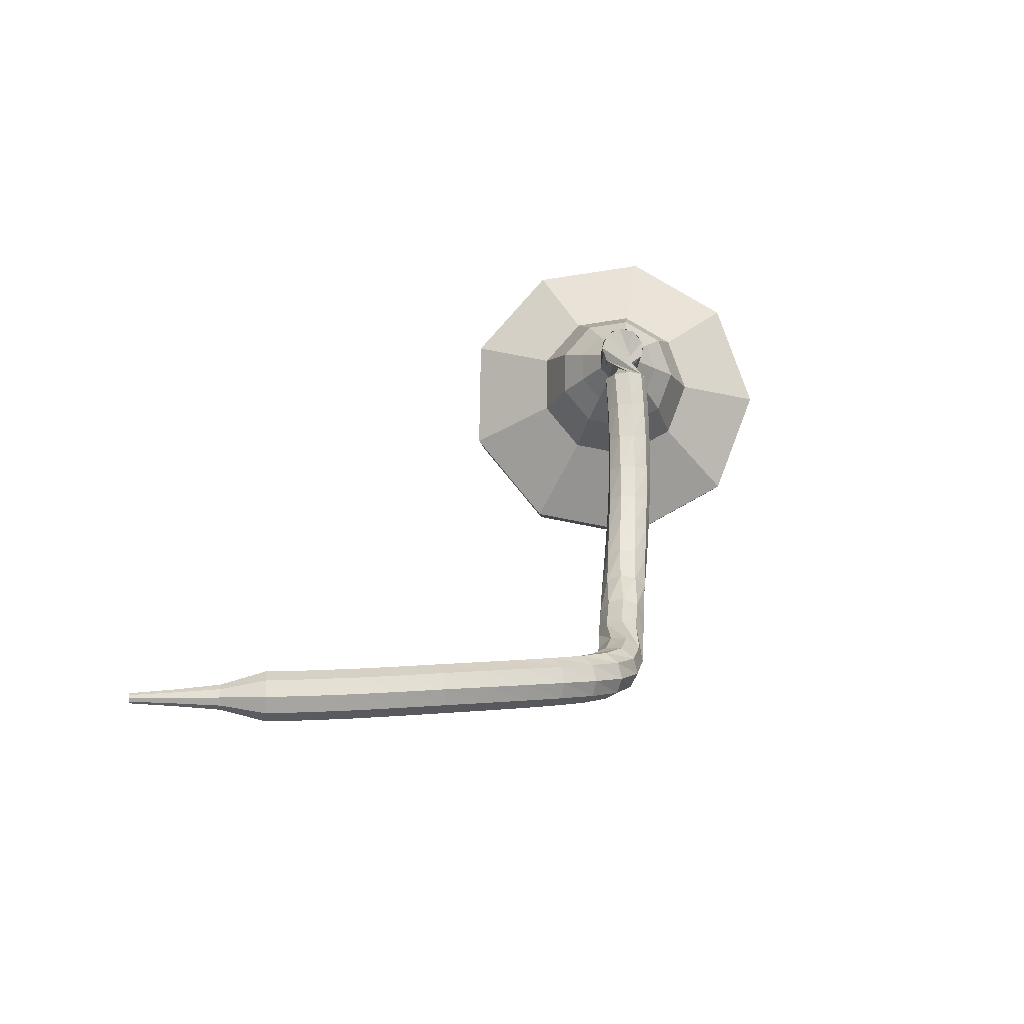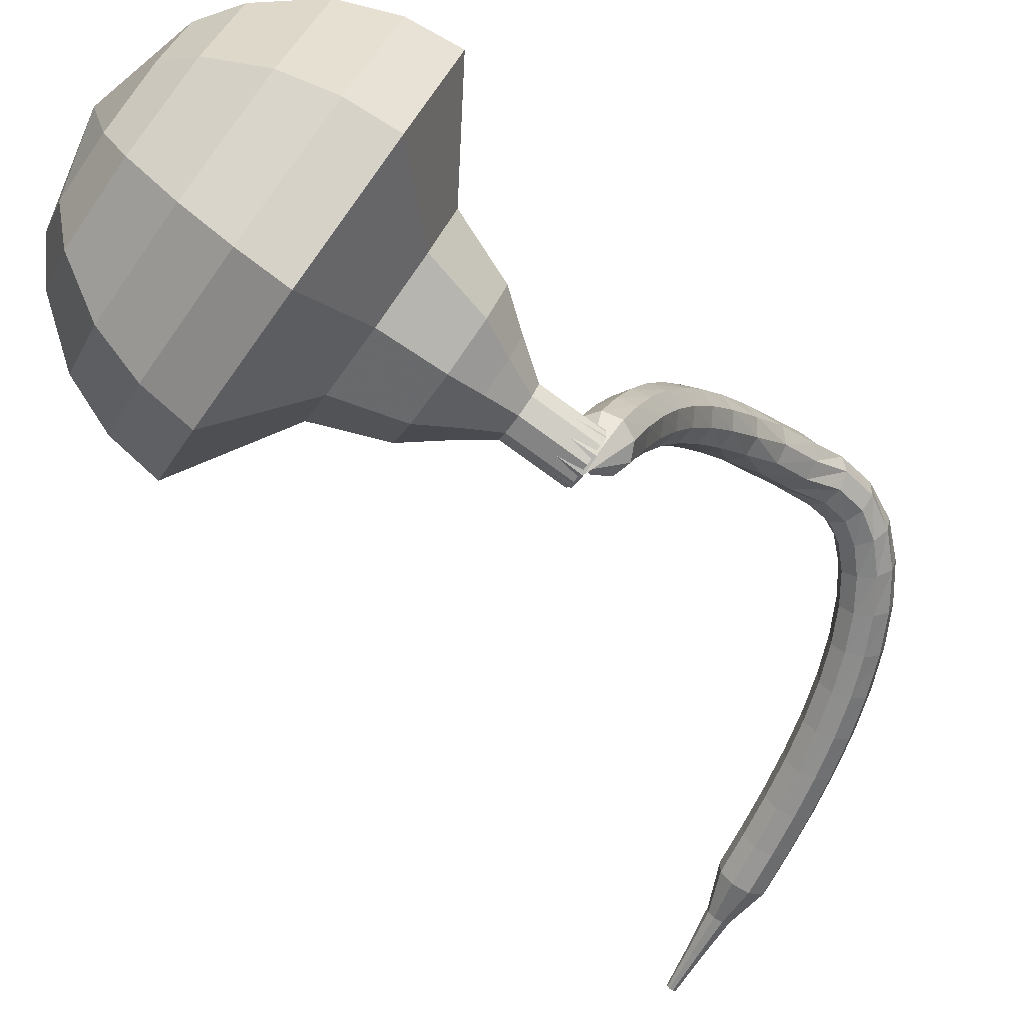
<metadata>
{"format":"obj","ext":"obj","renderer":"f3d","projection":"perspective","resolution":1024,"background":"white","views":[{"elev":-63.9,"azim":34.0,"up":"+Z"},{"elev":-23.0,"azim":45.4,"up":"+Y"}]}
</metadata>
<code>
g tube1
v 162.1 163.6 192.5
v 159.7 165 190.5
v 156.5 164.5 189.5
v 154 162.2 189.9
v 153.5 159.2 191.4
v 155 157 193.5
v 158 156.6 195.1
v 161 158.1 195.4
v 162.6 160.9 194.4
v 162.1 163.6 192.5
v 160.7 163.3 193.2
v 158.9 164.4 191.8
v 156.6 163.9 191.1
v 154.8 162.3 191.3
v 154.4 160.1 192.5
v 155.5 158.5 194
v 157.7 158.2 195.1
v 159.9 159.3 195.4
v 161.1 161.3 194.6
v 160.7 163.3 193.2
v 157.4 161.7 194
v 157.4 161.7 194
v 157.4 161.7 194
v 157.4 161.7 194
v 157.4 161.7 194
v 157.4 161.7 194
v 157.4 161.7 194
v 157.4 161.7 194
v 157.4 161.7 194
v 157.4 161.7 194
v 162.5 152.7 180.4
v 162.4 153.3 180.1
v 162.7 153.9 179.9
v 163.3 154.2 180
v 163.9 154.1 180.2
v 164.2 153.6 180.6
v 164.2 153 180.9
v 163.7 152.5 180.9
v 163 152.4 180.8
v 162.5 152.7 180.4
v 163.6 154.8 179.2
v 163.6 154.3 178.7
v 163.2 153.8 178.5
v 162.6 153.5 178.6
v 162 153.7 178.9
v 161.8 154.1 179.4
v 162 154.6 179.8
v 162.5 155 179.9
v 163.2 155.1 179.6
v 163.6 154.8 179.2
v 163 155.9 177.9
v 163.1 155.3 177.5
v 162.7 154.8 177.3
v 162.1 154.5 177.3
v 161.5 154.6 177.7
v 161.2 155.1 178.1
v 161.4 155.6 178.5
v 161.9 156.1 178.6
v 162.6 156.1 178.3
v 163 155.9 177.9
v 162.4 156.8 176.6
v 162.5 156.3 176.2
v 162.1 155.7 176
v 161.5 155.4 176.1
v 160.9 155.5 176.4
v 160.6 156 176.8
v 160.8 156.5 177.1
v 161.3 157 177.2
v 161.9 157.1 177
v 162.4 156.8 176.6
v 161.7 157.7 175.2
v 161.9 157.1 174.9
v 161.6 156.6 174.7
v 161 156.2 174.7
v 160.4 156.3 175
v 160 156.7 175.4
v 160.1 157.4 175.7
v 160.6 157.8 175.8
v 161.2 158 175.6
v 161.7 157.7 175.2
v 161.1 158.5 173.8
v 161.3 157.9 173.5
v 161 157.3 173.3
v 160.5 156.9 173.4
v 159.8 157 173.6
v 159.5 157.4 174
v 159.5 158.1 174.2
v 159.9 158.6 174.3
v 160.6 158.7 174.1
v 161.1 158.5 173.8
v 160.5 159.1 172.3
v 160.8 158.6 172
v 160.5 157.9 171.9
v 160 157.5 171.9
v 159.3 157.6 172.1
v 158.9 158 172.4
v 158.9 158.6 172.7
v 159.3 159.2 172.7
v 159.9 159.4 172.6
v 160.5 159.1 172.3
v 160 159.7 170.7
v 160.3 159.1 170.5
v 160.1 158.4 170.4
v 159.6 158 170.4
v 158.9 158 170.6
v 158.4 158.4 170.8
v 158.4 159.1 171
v 158.7 159.7 171
v 159.4 159.9 170.9
v 160 159.7 170.7
v 159.5 160.1 169
v 159.9 159.5 168.8
v 159.8 158.8 168.8
v 159.3 158.3 168.8
v 158.6 158.3 168.9
v 158.1 158.7 169.1
v 157.9 159.3 169.2
v 158.2 159.9 169.2
v 158.8 160.2 169.2
v 159.5 160.1 169
v 159 160.3 167.2
v 159.5 159.9 167.1
v 159.5 159.2 167.1
v 159.2 158.6 167.1
v 158.5 158.4 167.2
v 157.9 158.7 167.3
v 157.6 159.3 167.3
v 157.8 160 167.4
v 158.3 160.4 167.3
v 159 160.3 167.2
v 158.1 160.4 165.4
v 158.8 160.4 165.3
v 159.3 159.9 165.3
v 159.4 159.2 165.3
v 159 158.6 165.4
v 158.3 158.5 165.4
v 157.7 158.8 165.5
v 157.4 159.4 165.5
v 157.6 160.1 165.4
v 158.1 160.4 165.4
v 157.4 159.7 163.7
v 157.8 160.2 163.6
v 158.5 160.3 163.6
v 159.1 160 163.6
v 159.3 159.3 163.7
v 159.1 158.7 163.8
v 158.5 158.4 163.9
v 157.8 158.5 163.9
v 157.4 159 163.8
v 157.4 159.7 163.7
v 157.3 159.4 162.3
v 157.7 159.8 162.1
v 158.4 159.9 162
v 159 159.6 162
v 159.2 158.9 162.2
v 159 158.4 162.5
v 158.4 158.1 162.7
v 157.7 158.2 162.7
v 157.3 158.7 162.6
v 157.3 159.4 162.3
v 157.1 158.9 161.2
v 157.5 159.2 160.8
v 158.2 159.1 160.6
v 158.7 158.7 160.7
v 158.9 158.1 161
v 158.6 157.7 161.5
v 158 157.6 161.8
v 157.4 157.8 161.9
v 157 158.3 161.7
v 157.1 158.9 161.2
v 156.5 158.1 160.3
v 157 158.3 159.8
v 157.6 158.1 159.5
v 158 157.6 159.6
v 158.2 157.1 160
v 158 156.8 160.6
v 157.4 156.8 161
v 156.8 157.2 161.1
v 156.5 157.7 160.8
v 156.5 158.1 160.3
v 155.8 157.2 159.5
v 156.1 157.3 158.9
v 156.7 157 158.6
v 157.2 156.5 158.7
v 157.3 156 159.2
v 157.1 155.8 159.8
v 156.6 155.9 160.3
v 156.1 156.3 160.4
v 155.7 156.8 160.1
v 155.8 157.2 159.5
v 154.8 156.2 158.8
v 155.1 156.2 158.2
v 155.7 155.9 157.9
v 156.1 155.4 158
v 156.3 154.9 158.5
v 156.1 154.7 159.1
v 155.6 154.9 159.6
v 155.1 155.3 159.7
v 154.8 155.9 159.4
v 154.8 156.2 158.8
v 153.7 155.2 158.2
v 154 155.1 157.6
v 154.5 154.8 157.3
v 154.9 154.2 157.4
v 155.1 153.8 157.9
v 154.9 153.7 158.5
v 154.5 153.9 159
v 154 154.3 159.1
v 153.7 154.9 158.8
v 153.7 155.2 158.2
v 152.5 154.1 157.7
v 152.8 154.1 157.1
v 153.2 153.7 156.7
v 153.7 153.1 156.9
v 153.8 152.7 157.4
v 153.7 152.6 158
v 153.3 152.8 158.5
v 152.8 153.3 158.6
v 152.5 153.8 158.3
v 152.5 154.1 157.7
v 151.2 153.1 157.3
v 151.5 153 156.6
v 151.9 152.6 156.3
v 152.3 152 156.4
v 152.5 151.6 156.9
v 152.4 151.5 157.6
v 152 151.8 158.1
v 151.6 152.3 158.2
v 151.3 152.8 157.9
v 151.2 153.1 157.3
v 149.9 152.1 156.9
v 150.1 151.9 156.2
v 150.6 151.5 155.9
v 151 151 156
v 151.1 150.6 156.5
v 151 150.5 157.2
v 150.7 150.8 157.7
v 150.3 151.3 157.8
v 149.9 151.8 157.5
v 149.9 152.1 156.9
v 148.5 151 156.6
v 148.8 150.9 155.9
v 149.2 150.4 155.6
v 149.6 149.9 155.7
v 149.8 149.5 156.2
v 149.7 149.4 156.9
v 149.3 149.7 157.4
v 148.9 150.2 157.5
v 148.6 150.8 157.2
v 148.5 151 156.6
v 147.2 149.9 156.3
v 147.4 149.8 155.7
v 147.8 149.4 155.3
v 148.2 148.8 155.4
v 148.4 148.4 156
v 148.3 148.4 156.6
v 148 148.7 157.2
v 147.6 149.2 157.3
v 147.2 149.7 156.9
v 147.2 149.9 156.3
v 146.1 148.5 156.1
v 146.2 148.4 155.7
v 146.4 148.2 155.6
v 146.6 147.9 155.6
v 146.7 147.7 155.9
v 146.6 147.7 156.2
v 146.5 147.9 156.5
v 146.3 148.1 156.6
v 146.1 148.4 156.4
v 146.1 148.5 156.1
v 144.8 147.3 155.9
v 144.8 147.2 155.6
v 145 147.1 155.5
v 145.1 146.9 155.6
v 145.2 146.8 155.7
v 145.2 146.8 156
v 145.1 146.9 156.1
v 144.9 147 156.2
v 144.8 147.2 156.1
v 144.8 147.3 155.9
v 143.5 146.1 155.7
v 143.5 146.1 155.5
v 143.6 146 155.5
v 143.7 145.9 155.5
v 143.7 145.8 155.6
v 143.7 145.8 155.7
v 143.6 145.9 155.8
v 143.5 146 155.8
v 143.5 146.1 155.8
v 143.5 146.1 155.7
f 1 2 12
f 12 11 1
f 2 3 13
f 13 12 2
f 3 4 14
f 14 13 3
f 4 5 15
f 15 14 4
f 5 6 16
f 16 15 5
f 6 7 17
f 17 16 6
f 7 8 18
f 18 17 7
f 8 9 19
f 19 18 8
f 9 10 20
f 20 19 9
f 11 12 22
f 22 21 11
f 12 13 23
f 23 22 12
f 13 14 24
f 24 23 13
f 14 15 25
f 25 24 14
f 15 16 26
f 26 25 15
f 16 17 27
f 27 26 16
f 17 18 28
f 28 27 17
f 18 19 29
f 29 28 18
f 19 20 30
f 30 29 19
f 21 22 32
f 32 31 21
f 22 23 33
f 33 32 22
f 23 24 34
f 34 33 23
f 24 25 35
f 35 34 24
f 25 26 36
f 36 35 25
f 26 27 37
f 37 36 26
f 27 28 38
f 38 37 27
f 28 29 39
f 39 38 28
f 29 30 40
f 40 39 29
f 31 32 42
f 42 41 31
f 32 33 43
f 43 42 32
f 33 34 44
f 44 43 33
f 34 35 45
f 45 44 34
f 35 36 46
f 46 45 35
f 36 37 47
f 47 46 36
f 37 38 48
f 48 47 37
f 38 39 49
f 49 48 38
f 39 40 50
f 50 49 39
f 41 42 52
f 52 51 41
f 42 43 53
f 53 52 42
f 43 44 54
f 54 53 43
f 44 45 55
f 55 54 44
f 45 46 56
f 56 55 45
f 46 47 57
f 57 56 46
f 47 48 58
f 58 57 47
f 48 49 59
f 59 58 48
f 49 50 60
f 60 59 49
f 51 52 62
f 62 61 51
f 52 53 63
f 63 62 52
f 53 54 64
f 64 63 53
f 54 55 65
f 65 64 54
f 55 56 66
f 66 65 55
f 56 57 67
f 67 66 56
f 57 58 68
f 68 67 57
f 58 59 69
f 69 68 58
f 59 60 70
f 70 69 59
f 61 62 72
f 72 71 61
f 62 63 73
f 73 72 62
f 63 64 74
f 74 73 63
f 64 65 75
f 75 74 64
f 65 66 76
f 76 75 65
f 66 67 77
f 77 76 66
f 67 68 78
f 78 77 67
f 68 69 79
f 79 78 68
f 69 70 80
f 80 79 69
f 71 72 82
f 82 81 71
f 72 73 83
f 83 82 72
f 73 74 84
f 84 83 73
f 74 75 85
f 85 84 74
f 75 76 86
f 86 85 75
f 76 77 87
f 87 86 76
f 77 78 88
f 88 87 77
f 78 79 89
f 89 88 78
f 79 80 90
f 90 89 79
f 81 82 92
f 92 91 81
f 82 83 93
f 93 92 82
f 83 84 94
f 94 93 83
f 84 85 95
f 95 94 84
f 85 86 96
f 96 95 85
f 86 87 97
f 97 96 86
f 87 88 98
f 98 97 87
f 88 89 99
f 99 98 88
f 89 90 100
f 100 99 89
f 91 92 102
f 102 101 91
f 92 93 103
f 103 102 92
f 93 94 104
f 104 103 93
f 94 95 105
f 105 104 94
f 95 96 106
f 106 105 95
f 96 97 107
f 107 106 96
f 97 98 108
f 108 107 97
f 98 99 109
f 109 108 98
f 99 100 110
f 110 109 99
f 101 102 112
f 112 111 101
f 102 103 113
f 113 112 102
f 103 104 114
f 114 113 103
f 104 105 115
f 115 114 104
f 105 106 116
f 116 115 105
f 106 107 117
f 117 116 106
f 107 108 118
f 118 117 107
f 108 109 119
f 119 118 108
f 109 110 120
f 120 119 109
f 111 112 122
f 122 121 111
f 112 113 123
f 123 122 112
f 113 114 124
f 124 123 113
f 114 115 125
f 125 124 114
f 115 116 126
f 126 125 115
f 116 117 127
f 127 126 116
f 117 118 128
f 128 127 117
f 118 119 129
f 129 128 118
f 119 120 130
f 130 129 119
f 121 122 132
f 132 131 121
f 122 123 133
f 133 132 122
f 123 124 134
f 134 133 123
f 124 125 135
f 135 134 124
f 125 126 136
f 136 135 125
f 126 127 137
f 137 136 126
f 127 128 138
f 138 137 127
f 128 129 139
f 139 138 128
f 129 130 140
f 140 139 129
f 131 132 142
f 142 141 131
f 132 133 143
f 143 142 132
f 133 134 144
f 144 143 133
f 134 135 145
f 145 144 134
f 135 136 146
f 146 145 135
f 136 137 147
f 147 146 136
f 137 138 148
f 148 147 137
f 138 139 149
f 149 148 138
f 139 140 150
f 150 149 139
f 141 142 152
f 152 151 141
f 142 143 153
f 153 152 142
f 143 144 154
f 154 153 143
f 144 145 155
f 155 154 144
f 145 146 156
f 156 155 145
f 146 147 157
f 157 156 146
f 147 148 158
f 158 157 147
f 148 149 159
f 159 158 148
f 149 150 160
f 160 159 149
f 151 152 162
f 162 161 151
f 152 153 163
f 163 162 152
f 153 154 164
f 164 163 153
f 154 155 165
f 165 164 154
f 155 156 166
f 166 165 155
f 156 157 167
f 167 166 156
f 157 158 168
f 168 167 157
f 158 159 169
f 169 168 158
f 159 160 170
f 170 169 159
f 161 162 172
f 172 171 161
f 162 163 173
f 173 172 162
f 163 164 174
f 174 173 163
f 164 165 175
f 175 174 164
f 165 166 176
f 176 175 165
f 166 167 177
f 177 176 166
f 167 168 178
f 178 177 167
f 168 169 179
f 179 178 168
f 169 170 180
f 180 179 169
f 171 172 182
f 182 181 171
f 172 173 183
f 183 182 172
f 173 174 184
f 184 183 173
f 174 175 185
f 185 184 174
f 175 176 186
f 186 185 175
f 176 177 187
f 187 186 176
f 177 178 188
f 188 187 177
f 178 179 189
f 189 188 178
f 179 180 190
f 190 189 179
f 181 182 192
f 192 191 181
f 182 183 193
f 193 192 182
f 183 184 194
f 194 193 183
f 184 185 195
f 195 194 184
f 185 186 196
f 196 195 185
f 186 187 197
f 197 196 186
f 187 188 198
f 198 197 187
f 188 189 199
f 199 198 188
f 189 190 200
f 200 199 189
f 191 192 202
f 202 201 191
f 192 193 203
f 203 202 192
f 193 194 204
f 204 203 193
f 194 195 205
f 205 204 194
f 195 196 206
f 206 205 195
f 196 197 207
f 207 206 196
f 197 198 208
f 208 207 197
f 198 199 209
f 209 208 198
f 199 200 210
f 210 209 199
f 201 202 212
f 212 211 201
f 202 203 213
f 213 212 202
f 203 204 214
f 214 213 203
f 204 205 215
f 215 214 204
f 205 206 216
f 216 215 205
f 206 207 217
f 217 216 206
f 207 208 218
f 218 217 207
f 208 209 219
f 219 218 208
f 209 210 220
f 220 219 209
f 211 212 222
f 222 221 211
f 212 213 223
f 223 222 212
f 213 214 224
f 224 223 213
f 214 215 225
f 225 224 214
f 215 216 226
f 226 225 215
f 216 217 227
f 227 226 216
f 217 218 228
f 228 227 217
f 218 219 229
f 229 228 218
f 219 220 230
f 230 229 219
f 221 222 232
f 232 231 221
f 222 223 233
f 233 232 222
f 223 224 234
f 234 233 223
f 224 225 235
f 235 234 224
f 225 226 236
f 236 235 225
f 226 227 237
f 237 236 226
f 227 228 238
f 238 237 227
f 228 229 239
f 239 238 228
f 229 230 240
f 240 239 229
f 231 232 242
f 242 241 231
f 232 233 243
f 243 242 232
f 233 234 244
f 244 243 233
f 234 235 245
f 245 244 234
f 235 236 246
f 246 245 235
f 236 237 247
f 247 246 236
f 237 238 248
f 248 247 237
f 238 239 249
f 249 248 238
f 239 240 250
f 250 249 239
f 241 242 252
f 252 251 241
f 242 243 253
f 253 252 242
f 243 244 254
f 254 253 243
f 244 245 255
f 255 254 244
f 245 246 256
f 256 255 245
f 246 247 257
f 257 256 246
f 247 248 258
f 258 257 247
f 248 249 259
f 259 258 248
f 249 250 260
f 260 259 249
f 251 252 262
f 262 261 251
f 252 253 263
f 263 262 252
f 253 254 264
f 264 263 253
f 254 255 265
f 265 264 254
f 255 256 266
f 266 265 255
f 256 257 267
f 267 266 256
f 257 258 268
f 268 267 257
f 258 259 269
f 269 268 258
f 259 260 270
f 270 269 259
f 261 262 272
f 272 271 261
f 262 263 273
f 273 272 262
f 263 264 274
f 274 273 263
f 264 265 275
f 275 274 264
f 265 266 276
f 276 275 265
f 266 267 277
f 277 276 266
f 267 268 278
f 278 277 267
f 268 269 279
f 279 278 268
f 269 270 280
f 280 279 269
f 271 272 282
f 282 281 271
f 272 273 283
f 283 282 272
f 273 274 284
f 284 283 273
f 274 275 285
f 285 284 274
f 275 276 286
f 286 285 275
f 276 277 287
f 287 286 276
f 277 278 288
f 288 287 277
f 278 279 289
f 289 288 278
f 279 280 290
f 290 289 279
v 164.1 153.9 180.4
v 163.7 154.1 180
v 163 154 179.8
v 162.5 153.6 179.9
v 162.4 153 180.2
v 162.7 152.5 180.6
v 163.3 152.4 180.9
v 163.9 152.7 181
v 164.2 153.3 180.8
v 164.1 153.9 180.4
v 163.7 154.4 181.4
v 163.2 154.7 181
v 162.6 154.6 180.8
v 162.1 154.1 180.8
v 162 153.6 181.2
v 162.3 153.1 181.6
v 162.9 153 181.9
v 163.5 153.3 182
v 163.8 153.9 181.8
v 163.7 154.4 181.4
v 163.3 155 182.3
v 162.8 155.3 181.9
v 162.2 155.2 181.7
v 161.7 154.7 181.8
v 161.6 154.1 182.1
v 161.9 153.7 182.5
v 162.5 153.6 182.8
v 163.1 153.9 182.9
v 163.4 154.5 182.7
v 163.3 155 182.3
v 163.6 156.1 183.3
v 162.7 156.7 182.5
v 161.5 156.4 182.1
v 160.6 155.6 182.3
v 160.3 154.5 182.9
v 160.9 153.6 183.6
v 162.1 153.5 184.2
v 163.2 154 184.4
v 163.8 155.1 184
v 163.6 156.1 183.3
v 164 157.3 184.2
v 162.6 158.1 183.1
v 160.8 157.7 182.5
v 159.4 156.4 182.7
v 159.1 154.7 183.6
v 159.9 153.5 184.8
v 161.6 153.2 185.7
v 163.3 154.1 185.9
v 164.2 155.7 185.3
v 164 157.3 184.2
v 163.9 159 186.1
v 162.1 160 184.6
v 159.7 159.6 183.9
v 157.8 157.9 184.1
v 157.4 155.6 185.3
v 158.5 154 186.9
v 160.8 153.6 188.1
v 163.1 154.8 188.3
v 164.3 156.9 187.6
v 163.9 159 186.1
v 166.1 162.3 188
v 162.5 164.4 185.1
v 157.7 163.6 183.5
v 154 160.1 184.1
v 153.1 155.6 186.4
v 155.4 152.3 189.6
v 159.9 151.6 191.9
v 164.4 153.9 192.5
v 166.9 158.2 190.9
v 166.1 162.3 188
v 165.3 163.1 189.5
v 161.8 165.2 186.7
v 157.1 164.3 185.2
v 153.5 160.9 185.7
v 152.6 156.6 188
v 154.9 153.4 191
v 159.3 152.7 193.3
v 163.7 155 193.8
v 166 159.1 192.3
v 165.3 163.1 189.5
v 164 163.6 191
v 160.9 165.4 188.5
v 156.7 164.7 187.1
v 153.5 161.7 187.6
v 152.7 157.8 189.6
v 154.7 154.9 192.3
v 158.6 154.3 194.4
v 162.5 156.3 194.9
v 164.7 160 193.5
v 164 163.6 191
v 162.1 163.6 192.5
v 159.7 165 190.5
v 156.5 164.5 189.5
v 154 162.2 189.9
v 153.5 159.2 191.4
v 155 157 193.5
v 158 156.6 195.1
v 161 158.1 195.4
v 162.6 160.9 194.4
v 162.1 163.6 192.5
v 160.7 163.3 193.2
v 158.9 164.4 191.8
v 156.6 163.9 191.1
v 154.8 162.3 191.3
v 154.4 160.1 192.5
v 155.5 158.5 194
v 157.7 158.2 195.1
v 159.9 159.3 195.4
v 161.1 161.3 194.6
v 160.7 163.3 193.2
v 157.4 161.7 194
v 157.4 161.7 194
v 157.4 161.7 194
v 157.4 161.7 194
v 157.4 161.7 194
v 157.4 161.7 194
v 157.4 161.7 194
v 157.4 161.7 194
v 157.4 161.7 194
v 157.4 161.7 194
f 291 292 302
f 302 301 291
f 292 293 303
f 303 302 292
f 293 294 304
f 304 303 293
f 294 295 305
f 305 304 294
f 295 296 306
f 306 305 295
f 296 297 307
f 307 306 296
f 297 298 308
f 308 307 297
f 298 299 309
f 309 308 298
f 299 300 310
f 310 309 299
f 301 302 312
f 312 311 301
f 302 303 313
f 313 312 302
f 303 304 314
f 314 313 303
f 304 305 315
f 315 314 304
f 305 306 316
f 316 315 305
f 306 307 317
f 317 316 306
f 307 308 318
f 318 317 307
f 308 309 319
f 319 318 308
f 309 310 320
f 320 319 309
f 311 312 322
f 322 321 311
f 312 313 323
f 323 322 312
f 313 314 324
f 324 323 313
f 314 315 325
f 325 324 314
f 315 316 326
f 326 325 315
f 316 317 327
f 327 326 316
f 317 318 328
f 328 327 317
f 318 319 329
f 329 328 318
f 319 320 330
f 330 329 319
f 321 322 332
f 332 331 321
f 322 323 333
f 333 332 322
f 323 324 334
f 334 333 323
f 324 325 335
f 335 334 324
f 325 326 336
f 336 335 325
f 326 327 337
f 337 336 326
f 327 328 338
f 338 337 327
f 328 329 339
f 339 338 328
f 329 330 340
f 340 339 329
f 331 332 342
f 342 341 331
f 332 333 343
f 343 342 332
f 333 334 344
f 344 343 333
f 334 335 345
f 345 344 334
f 335 336 346
f 346 345 335
f 336 337 347
f 347 346 336
f 337 338 348
f 348 347 337
f 338 339 349
f 349 348 338
f 339 340 350
f 350 349 339
f 341 342 352
f 352 351 341
f 342 343 353
f 353 352 342
f 343 344 354
f 354 353 343
f 344 345 355
f 355 354 344
f 345 346 356
f 356 355 345
f 346 347 357
f 357 356 346
f 347 348 358
f 358 357 347
f 348 349 359
f 359 358 348
f 349 350 360
f 360 359 349
f 351 352 362
f 362 361 351
f 352 353 363
f 363 362 352
f 353 354 364
f 364 363 353
f 354 355 365
f 365 364 354
f 355 356 366
f 366 365 355
f 356 357 367
f 367 366 356
f 357 358 368
f 368 367 357
f 358 359 369
f 369 368 358
f 359 360 370
f 370 369 359
f 361 362 372
f 372 371 361
f 362 363 373
f 373 372 362
f 363 364 374
f 374 373 363
f 364 365 375
f 375 374 364
f 365 366 376
f 376 375 365
f 366 367 377
f 377 376 366
f 367 368 378
f 378 377 367
f 368 369 379
f 379 378 368
f 369 370 380
f 380 379 369
f 371 372 382
f 382 381 371
f 372 373 383
f 383 382 372
f 373 374 384
f 384 383 373
f 374 375 385
f 385 384 374
f 375 376 386
f 386 385 375
f 376 377 387
f 387 386 376
f 377 378 388
f 388 387 377
f 378 379 389
f 389 388 378
f 379 380 390
f 390 389 379
f 381 382 392
f 392 391 381
f 382 383 393
f 393 392 382
f 383 384 394
f 394 393 383
f 384 385 395
f 395 394 384
f 385 386 396
f 396 395 385
f 386 387 397
f 397 396 386
f 387 388 398
f 398 397 387
f 388 389 399
f 399 398 388
f 389 390 400
f 400 399 389
f 391 392 402
f 402 401 391
f 392 393 403
f 403 402 392
f 393 394 404
f 404 403 393
f 394 395 405
f 405 404 394
f 395 396 406
f 406 405 395
f 396 397 407
f 407 406 396
f 397 398 408
f 408 407 397
f 398 399 409
f 409 408 398
f 399 400 410
f 410 409 399
g

</code>
